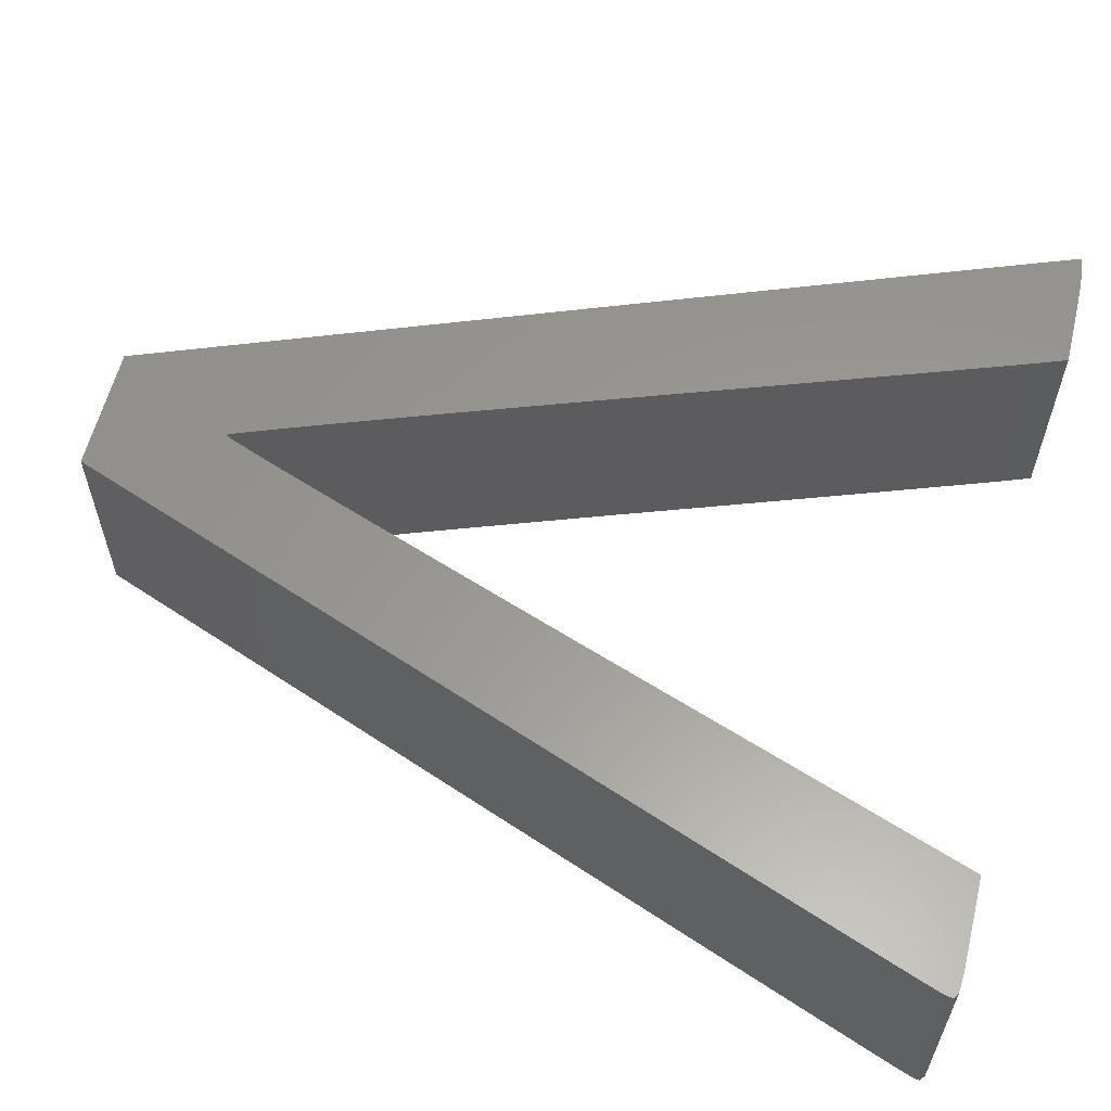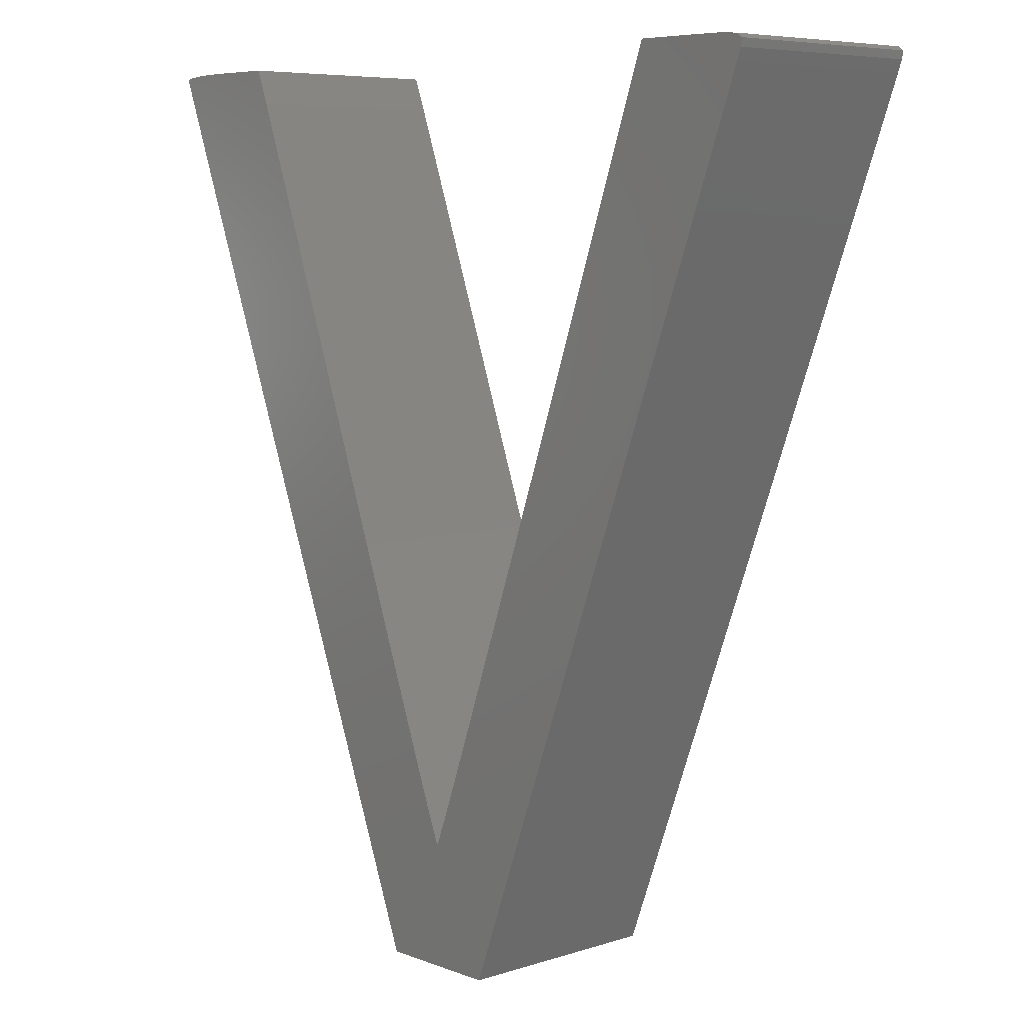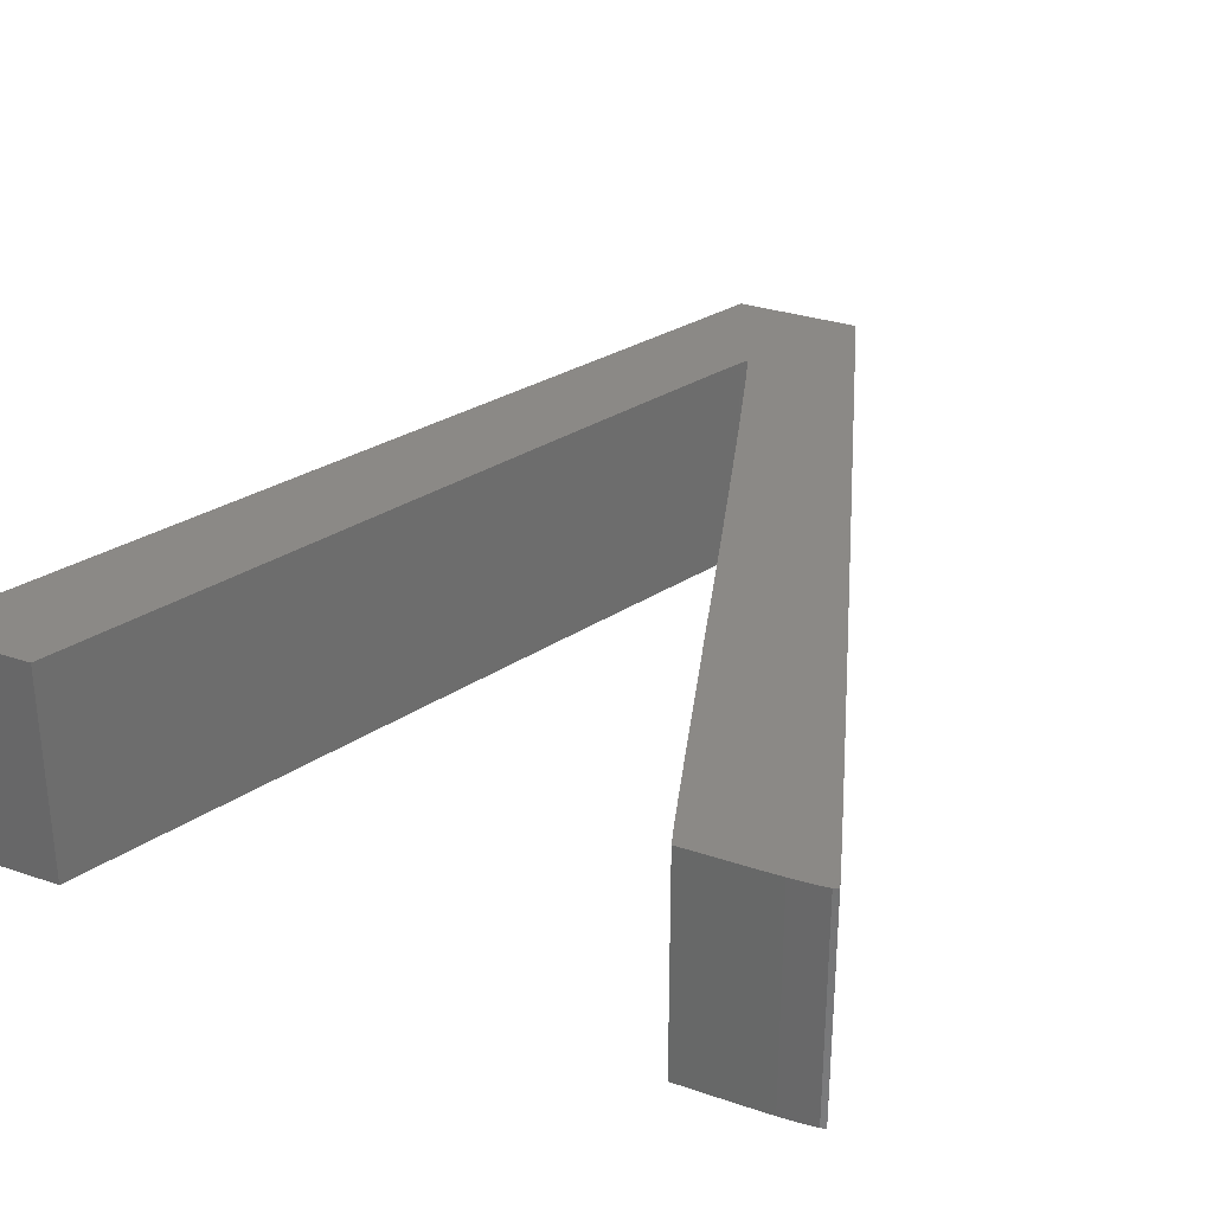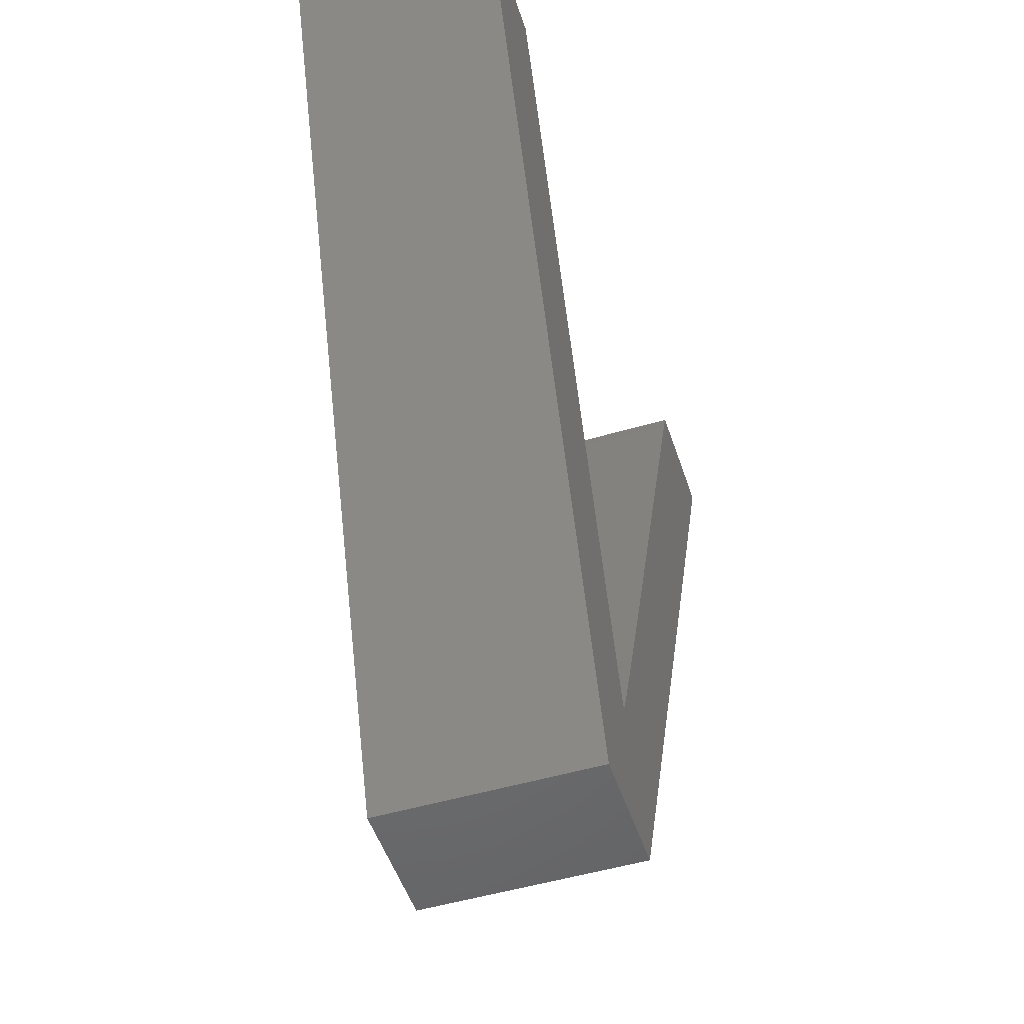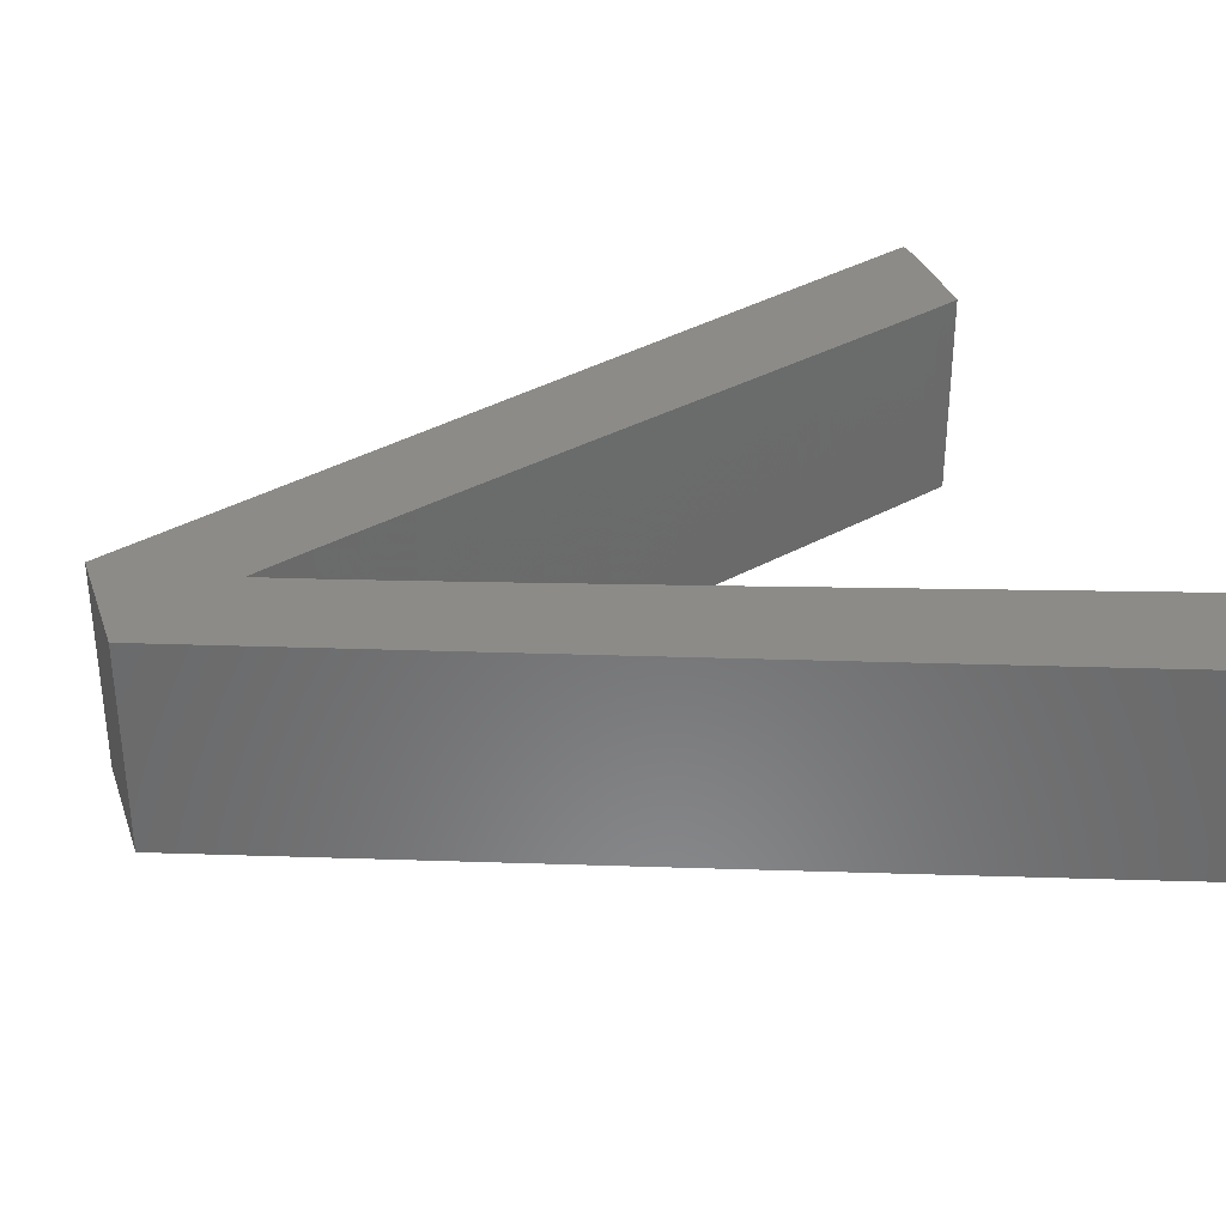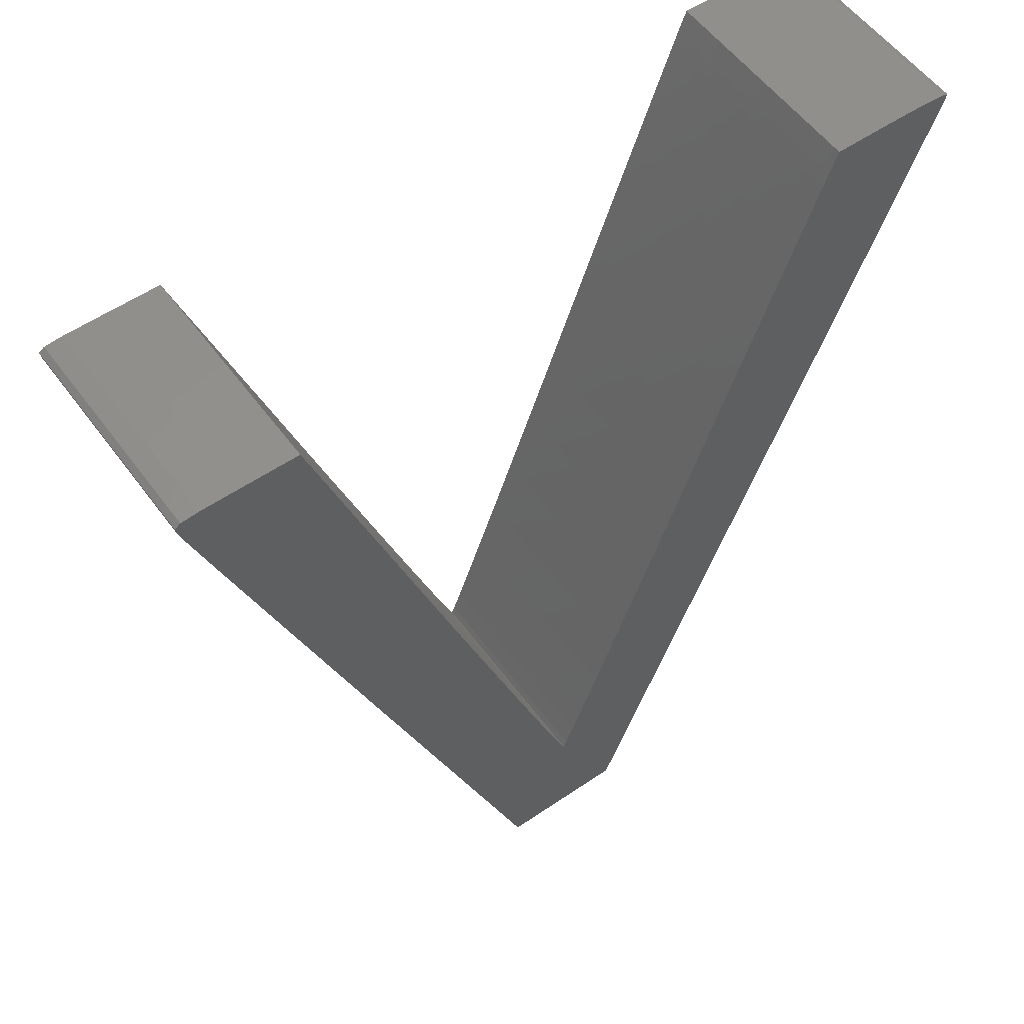
<metadata>
{"format":"stl","ext":"stl","renderer":"f3d","projection":"perspective","resolution":1024,"background":"white","views":[{"elev":59.5,"azim":103.9,"up":"+Z"},{"elev":6.9,"azim":47.4,"up":"+Y"},{"elev":30.0,"azim":-153.6,"up":"+Z"},{"elev":-50.2,"azim":108.0,"up":"+Y"},{"elev":33.7,"azim":72.0,"up":"+Z"},{"elev":55.5,"azim":144.3,"up":"+Y"}]}
</metadata>
<code>
# stl→obj: 110 verts, 216 faces
v 0.171 40.96 -5
v 0.171 40.96 5
v 0 41.43 -5
v 0 41.43 5
v 0.644 39.71 -5
v 0.644 39.71 5
v 0.232 41.51 -5
v 0.864 41.57 -5
v 1.797 41.61 -5
v 2.935 41.63 -5
v 5.87 41.63 -5
v 6.266 40.58 -5
v 6.471 40.02 -5
v 6.901 38.84 -5
v 7.53 37.09 -5
v 8.329 34.87 -5
v 9.271 32.24 -5
v 10.33 29.29 -5
v 11.48 26.07 -5
v 12.7 22.66 -5
v 13.92 19.27 -5
v 15.06 16.11 -5
v 16.11 13.24 -5
v 17.02 10.74 -5
v 17.79 8.678 -5
v 18.37 7.118 -5
v 18.75 6.13 -5
v 18.91 5.785 -5
v 19.48 7.2 -5
v 34.52 41.63 -5
v 19.08 6.152 -5
v 20.1 8.859 -5
v 20.9 11.05 -5
v 21.86 13.71 -5
v 22.95 16.75 -5
v 24.15 20.11 -5
v 25.43 23.71 -5
v 31.75 41.63 -5
v 36.1 41.62 -5
v 36.9 41.55 -5
v 37.15 41.37 -5
v 37.08 41.01 -5
v 36.9 40.47 -5
v 36.42 39.17 -5
v 35.69 37.2 -5
v 34.74 34.64 -5
v 33.6 31.57 -5
v 32.3 28.08 -5
v 30.87 24.25 -5
v 29.35 20.18 -5
v 21.79 0 -5
v 15.95 0 -5
v 7.987 20.6 -5
v 6.389 24.75 -5
v 4.896 28.62 -5
v 3.544 32.14 -5
v 2.362 35.22 -5
v 1.385 37.77 -5
v 0.232 41.51 5
v 2.362 35.22 5
v 1.385 37.77 5
v 3.544 32.14 5
v 4.896 28.62 5
v 6.389 24.75 5
v 7.987 20.6 5
v 15.95 0 5
v 21.79 0 5
v 18.91 5.785 5
v 25.43 23.71 5
v 24.15 20.11 5
v 29.35 20.18 5
v 30.87 24.25 5
v 22.95 16.75 5
v 21.86 13.71 5
v 20.9 11.05 5
v 20.1 8.859 5
v 19.48 7.2 5
v 19.08 6.152 5
v 18.75 6.13 5
v 18.37 7.118 5
v 17.02 10.74 5
v 16.11 13.24 5
v 17.79 8.678 5
v 15.06 16.11 5
v 13.92 19.27 5
v 12.7 22.66 5
v 11.48 26.07 5
v 10.33 29.29 5
v 9.271 32.24 5
v 8.329 34.87 5
v 7.53 37.09 5
v 6.266 40.58 5
v 5.87 41.63 5
v 2.935 41.63 5
v 1.797 41.61 5
v 0.864 41.57 5
v 6.901 38.84 5
v 6.471 40.02 5
v 31.75 41.63 5
v 36.1 41.62 5
v 34.52 41.63 5
v 36.9 41.55 5
v 37.15 41.37 5
v 37.08 41.01 5
v 36.9 40.47 5
v 36.42 39.17 5
v 35.69 37.2 5
v 34.74 34.64 5
v 33.6 31.57 5
v 32.3 28.08 5
f 1 2 3
f 3 2 4
f 5 6 1
f 1 6 2
f 7 8 3
f 3 8 9
f 3 9 10
f 3 10 11
f 3 11 12
f 3 12 13
f 3 13 14
f 3 14 15
f 3 15 16
f 3 16 17
f 3 17 18
f 3 18 19
f 3 19 20
f 3 20 21
f 21 22 3
f 22 23 3
f 23 24 3
f 24 25 3
f 25 26 3
f 26 27 3
f 27 28 3
f 29 30 31
f 32 30 29
f 33 30 32
f 34 30 33
f 35 30 34
f 36 30 35
f 37 38 30
f 37 30 36
f 31 30 39
f 31 39 28
f 28 39 40
f 28 40 41
f 28 41 42
f 28 42 43
f 28 43 44
f 28 44 45
f 28 45 46
f 28 46 47
f 28 47 48
f 28 48 49
f 28 49 50
f 28 50 51
f 28 51 3
f 3 51 52
f 3 52 53
f 3 53 54
f 3 54 55
f 3 55 56
f 3 56 57
f 3 57 58
f 3 58 5
f 3 5 1
f 4 59 3
f 3 59 7
f 4 2 6
f 60 4 61
f 61 4 6
f 62 4 60
f 63 4 62
f 64 4 63
f 65 4 64
f 66 4 65
f 67 4 66
f 68 4 67
f 69 70 71
f 72 69 71
f 71 70 67
f 70 73 67
f 73 74 67
f 74 75 67
f 75 76 67
f 76 77 67
f 77 78 67
f 78 68 67
f 79 4 68
f 80 4 79
f 81 82 4
f 81 4 83
f 84 85 4
f 84 4 82
f 86 87 4
f 86 4 85
f 87 88 4
f 88 89 4
f 89 90 4
f 90 91 4
f 80 83 4
f 92 93 4
f 94 4 93
f 95 4 94
f 96 4 95
f 59 4 96
f 91 97 4
f 97 98 4
f 98 92 4
f 99 100 101
f 99 102 100
f 99 103 102
f 99 104 103
f 99 105 104
f 99 106 105
f 99 107 106
f 99 108 107
f 99 109 108
f 99 110 109
f 99 72 110
f 99 69 72
f 58 61 5
f 5 61 6
f 57 60 58
f 58 60 61
f 56 62 57
f 57 62 60
f 55 63 56
f 56 63 62
f 54 64 55
f 55 64 63
f 53 65 54
f 54 65 64
f 52 66 53
f 53 66 65
f 52 51 67
f 66 52 67
f 51 50 71
f 67 51 71
f 50 49 72
f 71 50 72
f 49 48 110
f 72 49 110
f 48 47 109
f 110 48 109
f 47 46 108
f 109 47 108
f 46 45 107
f 108 46 107
f 45 44 106
f 107 45 106
f 44 43 105
f 106 44 105
f 43 42 104
f 105 43 104
f 42 41 103
f 104 42 103
f 102 103 40
f 40 103 41
f 100 102 39
f 39 102 40
f 101 100 30
f 30 100 39
f 99 101 38
f 38 101 30
f 69 99 37
f 37 99 38
f 70 69 36
f 36 69 37
f 73 70 35
f 35 70 36
f 74 73 34
f 34 73 35
f 75 74 33
f 33 74 34
f 76 75 32
f 32 75 33
f 77 76 29
f 29 76 32
f 78 77 31
f 31 77 29
f 68 78 28
f 28 78 31
f 27 79 68
f 28 27 68
f 26 80 79
f 27 26 79
f 25 83 80
f 26 25 80
f 24 81 83
f 25 24 83
f 23 82 81
f 24 23 81
f 22 84 82
f 23 22 82
f 21 85 84
f 22 21 84
f 20 86 85
f 21 20 85
f 19 87 86
f 20 19 86
f 18 88 87
f 19 18 87
f 17 89 88
f 18 17 88
f 16 90 89
f 17 16 89
f 15 91 90
f 16 15 90
f 14 97 91
f 15 14 91
f 13 98 97
f 14 13 97
f 12 92 98
f 13 12 98
f 11 93 92
f 12 11 92
f 94 93 10
f 10 93 11
f 95 94 9
f 9 94 10
f 96 95 8
f 8 95 9
f 59 96 7
f 7 96 8

</code>
